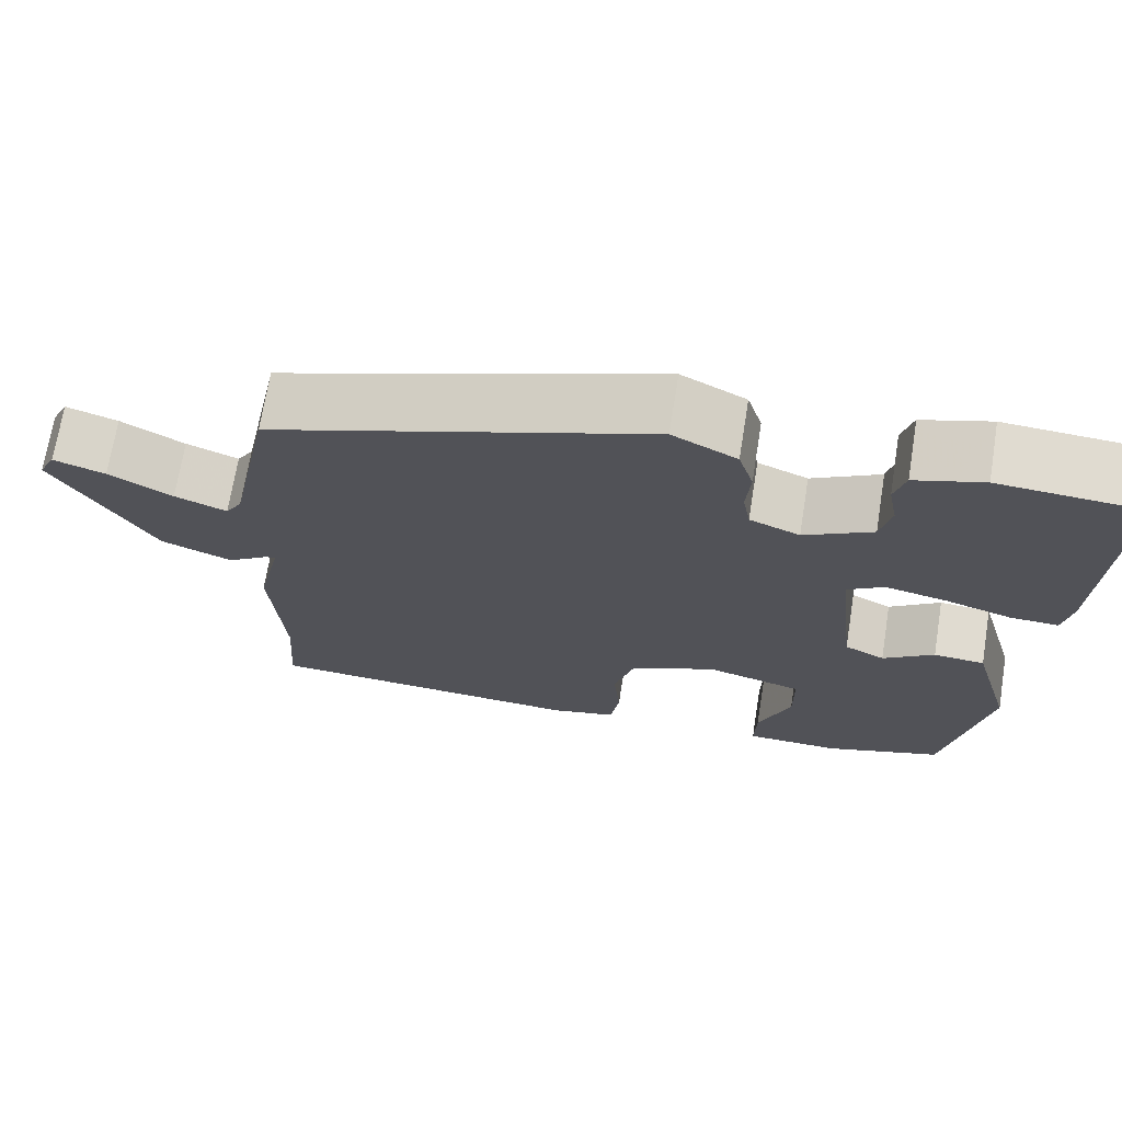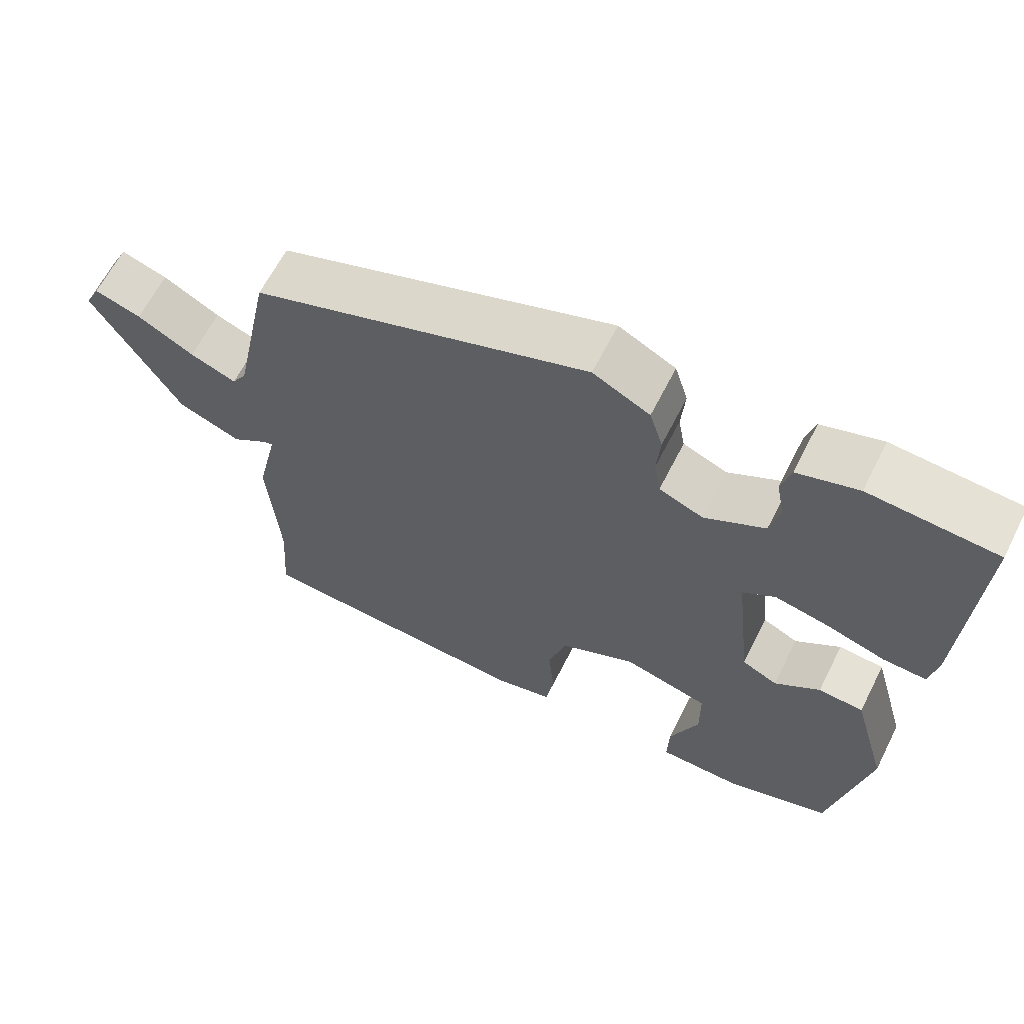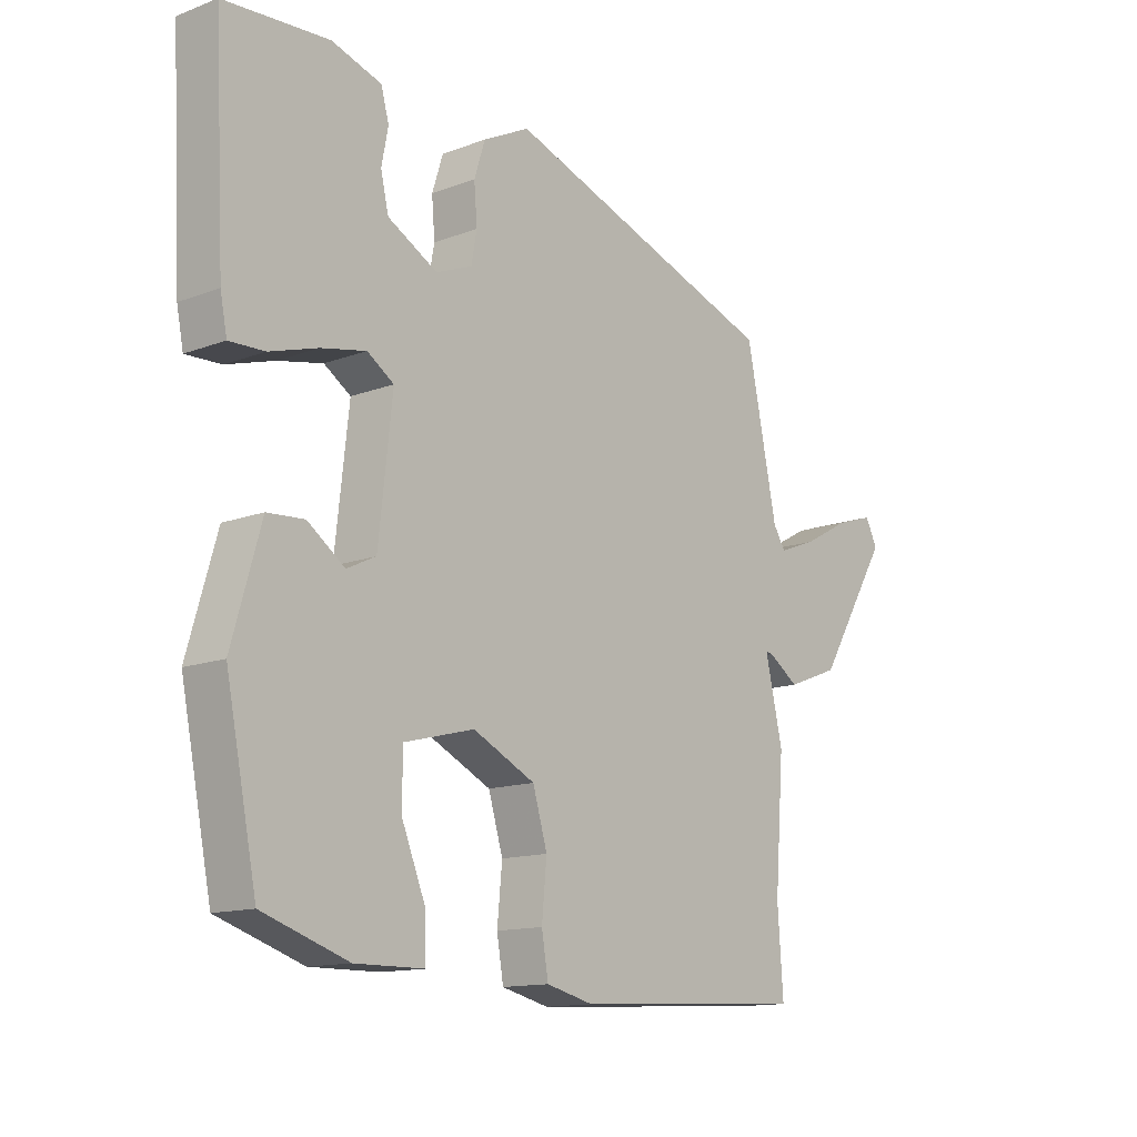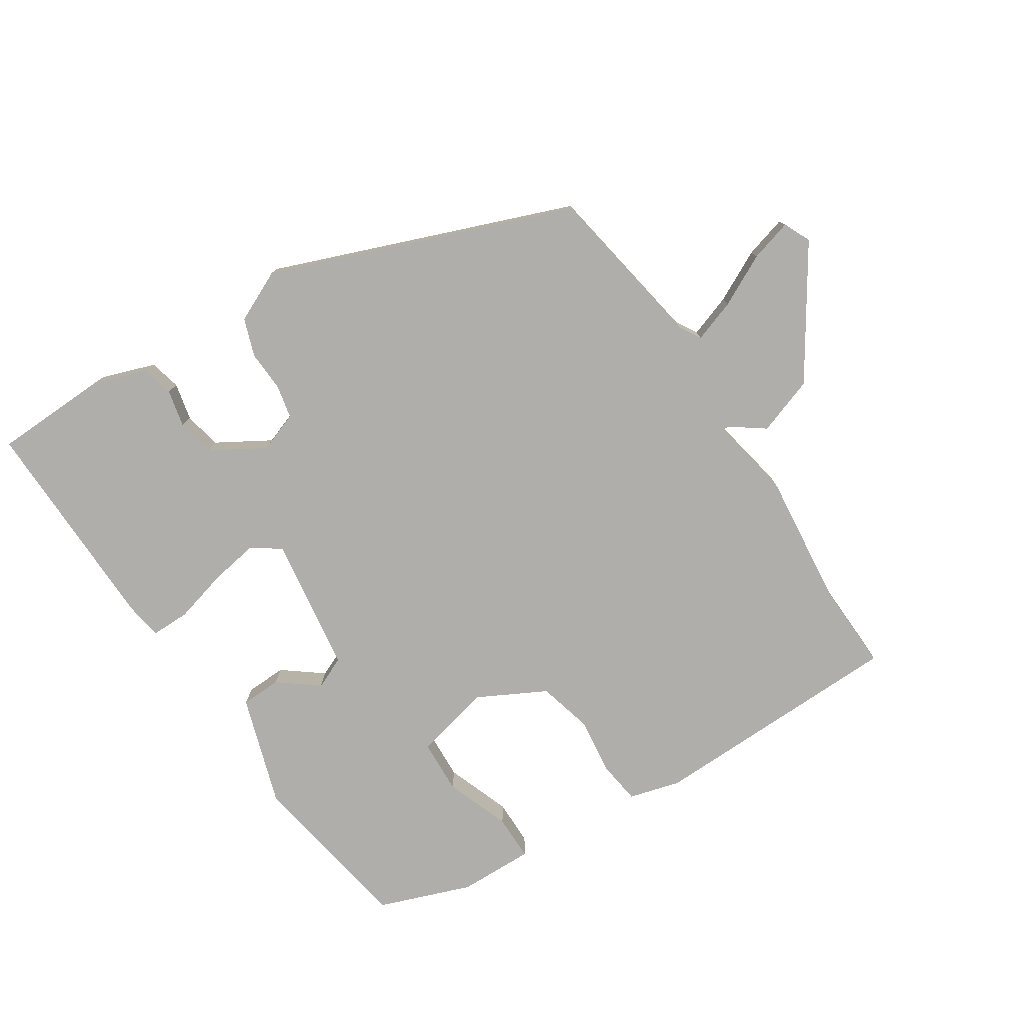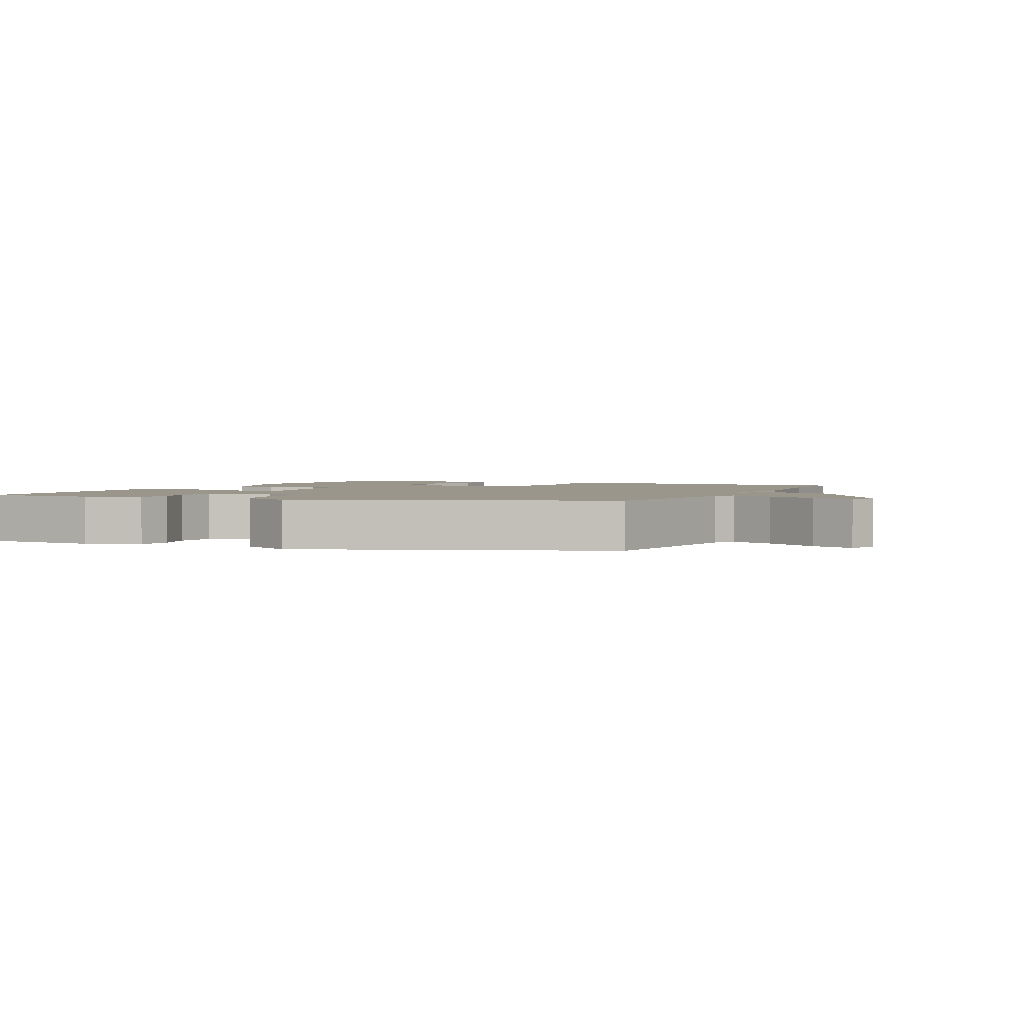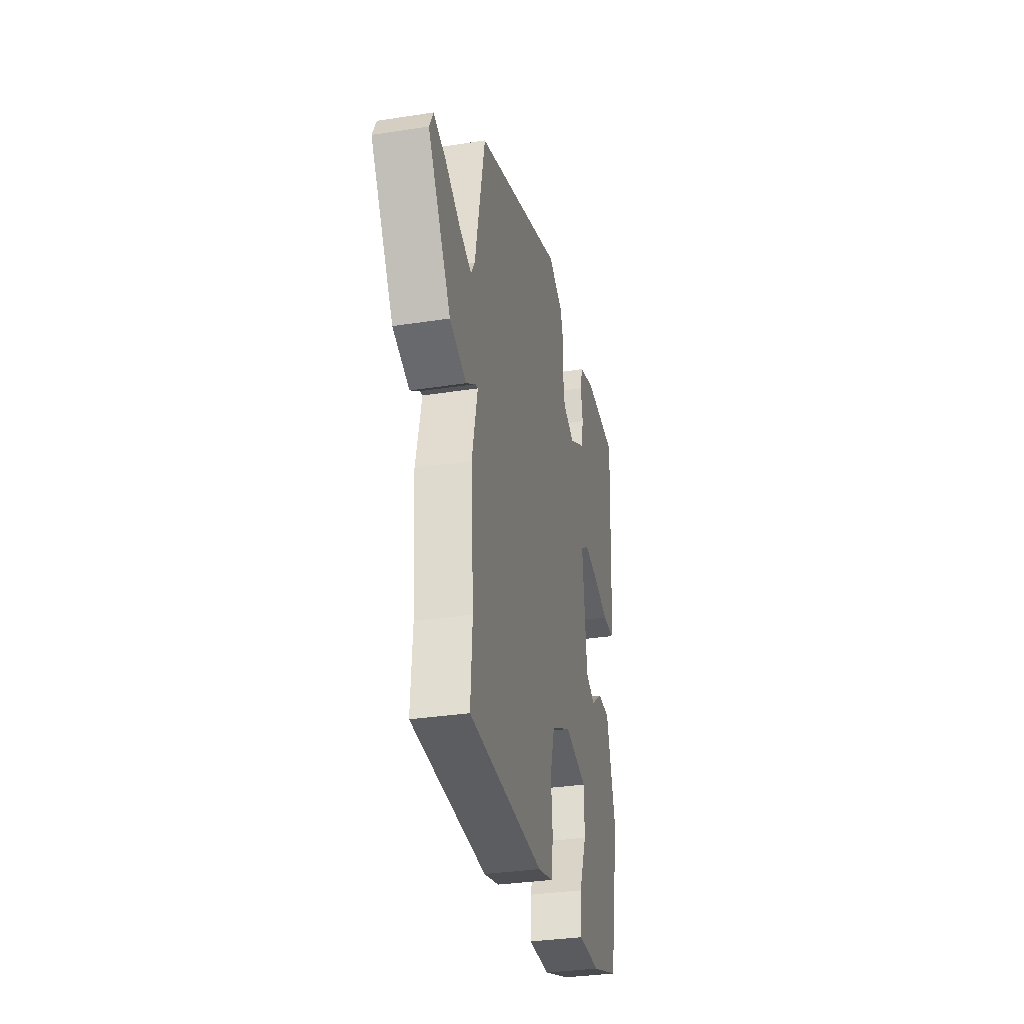
<metadata>
{"format":"obj","ext":"obj","renderer":"f3d","projection":"perspective","resolution":1024,"background":"white","views":[{"elev":69.9,"azim":-170.8,"up":"+Z"},{"elev":63.6,"azim":-153.2,"up":"+Z"},{"elev":-13.4,"azim":-49.5,"up":"+Z"},{"elev":-77.7,"azim":31.2,"up":"+Y"},{"elev":2.3,"azim":23.7,"up":"+Y"},{"elev":-32.7,"azim":102.1,"up":"+Z"}]}
</metadata>
<code>
v -0.423 0.07 -0.47
v -0.474 0.07 -0.215
v -0.426 0.07 -0.048
v -0.365 0.07 -0.044
v -0.304 0.07 -0.088
v -0.256 0.07 -0.065
v -0.233 0.07 0.141
v -0.277 0.07 0.17
v -0.351 0.07 0.155
v -0.43 0.07 0.131
v -0.488 0.07 0.129
v -0.499 0.07 0.185
v -0.516 0.07 0.515
v -0.344 0.07 0.526
v -0.262 0.07 0.5
v -0.249 0.07 0.453
v -0.26 0.07 0.396
v -0.247 0.07 0.34
v -0.165 0.07 0.295
v -0.105 0.07 0.319
v -0.096 0.07 0.369
v -0.101 0.07 0.431
v -0.083 0.07 0.488
v -0.006 0.07 0.527
v 0.451 0.07 0.368
v 0.502 0.07 0.119
v 0.522 0.07 0.087
v 0.585 0.07 0.111
v 0.662 0.07 0.153
v 0.725 0.07 0.173
v 0.745 0.07 0.133
v 0.626 0.07 -0.062
v 0.54 0.07 -0.095
v 0.49 0.07 -0.061
v 0.478 0.07 -0.059
v 0.507 0.07 -0.186
v 0.492 0.07 -0.388
v 0.501 0.07 -0.52
v 0.115 0.07 -0.54
v 0.037 0.07 -0.521
v 0.026 0.07 -0.456
v 0.034 0.07 -0.37
v 0.01 0.07 -0.289
v -0.093 0.07 -0.239
v -0.209 0.07 -0.269
v -0.21 0.07 -0.351
v -0.171 0.07 -0.447
v -0.169 0.07 -0.516
v -0.282 0.07 -0.517
v -0.423 0 -0.47
v -0.474 0 -0.215
v -0.426 0 -0.048
v -0.365 0 -0.044
v -0.304 0 -0.088
v -0.256 0 -0.065
v -0.233 0 0.141
v -0.277 0 0.17
v -0.351 0 0.155
v -0.43 0 0.131
v -0.488 0 0.129
v -0.499 0 0.185
v -0.516 0 0.515
v -0.344 0 0.526
v -0.262 0 0.5
v -0.249 0 0.453
v -0.26 0 0.396
v -0.247 0 0.34
v -0.165 0 0.295
v -0.105 0 0.319
v -0.096 0 0.369
v -0.101 0 0.431
v -0.083 0 0.488
v -0.006 0 0.527
v 0.451 0 0.368
v 0.502 0 0.119
v 0.522 0 0.087
v 0.585 0 0.111
v 0.662 0 0.153
v 0.725 0 0.173
v 0.745 0 0.133
v 0.626 0 -0.062
v 0.54 0 -0.095
v 0.49 0 -0.061
v 0.478 0 -0.059
v 0.507 0 -0.186
v 0.492 0 -0.388
v 0.501 0 -0.52
v 0.115 0 -0.54
v 0.037 0 -0.521
v 0.026 0 -0.456
v 0.034 0 -0.37
v 0.01 0 -0.289
v -0.093 0 -0.239
v -0.209 0 -0.269
v -0.21 0 -0.351
v -0.171 0 -0.447
v -0.169 0 -0.516
v -0.282 0 -0.517
f 46 47 48 49
f 45 46 49 1
f 39 40 41 42
f 37 38 39 42
f 35 36 37 42
f 35 42 43
f 31 32 33 34
f 31 34 35
f 28 29 30 31
f 27 28 31 35
f 26 27 35 43
f 21 22 23 24
f 20 21 24 25
f 19 20 25 26
f 14 15 16 17
f 14 17 18
f 13 14 18
f 12 13 18
f 9 10 11 12
f 8 9 12 18
f 7 8 18 19
f 2 3 4 5
f 45 1 2 5
f 44 45 5 6
f 19 26 43 44
f 6 7 19 44
f 98 97 96 95
f 50 98 95 94
f 91 90 89 88
f 91 88 87 86
f 91 86 85 84
f 92 91 84
f 83 82 81 80
f 84 83 80
f 80 79 78 77
f 84 80 77 76
f 92 84 76 75
f 73 72 71 70
f 74 73 70 69
f 75 74 69 68
f 66 65 64 63
f 67 66 63
f 67 63 62
f 67 62 61
f 61 60 59 58
f 67 61 58 57
f 68 67 57 56
f 54 53 52 51
f 54 51 50 94
f 55 54 94 93
f 93 92 75 68
f 93 68 56 55
f 1 50 51 2
f 2 51 52 3
f 3 52 53 4
f 4 53 54 5
f 5 54 55 6
f 6 55 56 7
f 7 56 57 8
f 8 57 58 9
f 9 58 59 10
f 10 59 60 11
f 11 60 61 12
f 12 61 62 13
f 13 62 63 14
f 14 63 64 15
f 15 64 65 16
f 16 65 66 17
f 17 66 67 18
f 18 67 68 19
f 19 68 69 20
f 20 69 70 21
f 21 70 71 22
f 22 71 72 23
f 23 72 73 24
f 24 73 74 25
f 25 74 75 26
f 26 75 76 27
f 27 76 77 28
f 28 77 78 29
f 29 78 79 30
f 30 79 80 31
f 31 80 81 32
f 32 81 82 33
f 33 82 83 34
f 34 83 84 35
f 35 84 85 36
f 36 85 86 37
f 37 86 87 38
f 38 87 88 39
f 39 88 89 40
f 40 89 90 41
f 41 90 91 42
f 42 91 92 43
f 43 92 93 44
f 44 93 94 45
f 45 94 95 46
f 46 95 96 47
f 47 96 97 48
f 48 97 98 49
f 49 98 50 1

</code>
